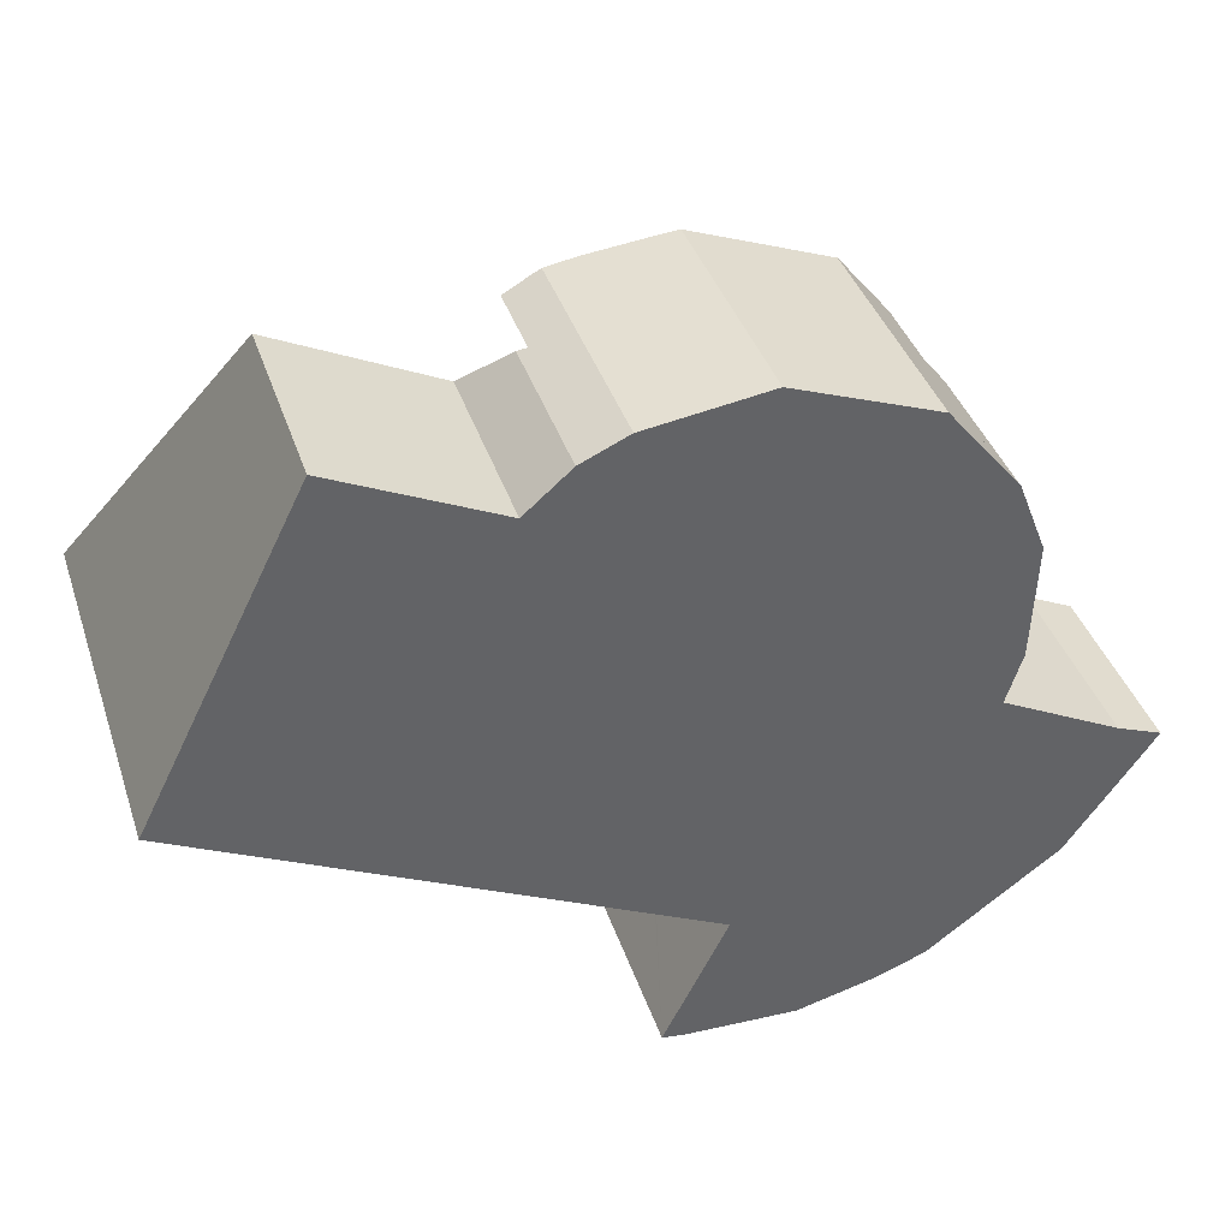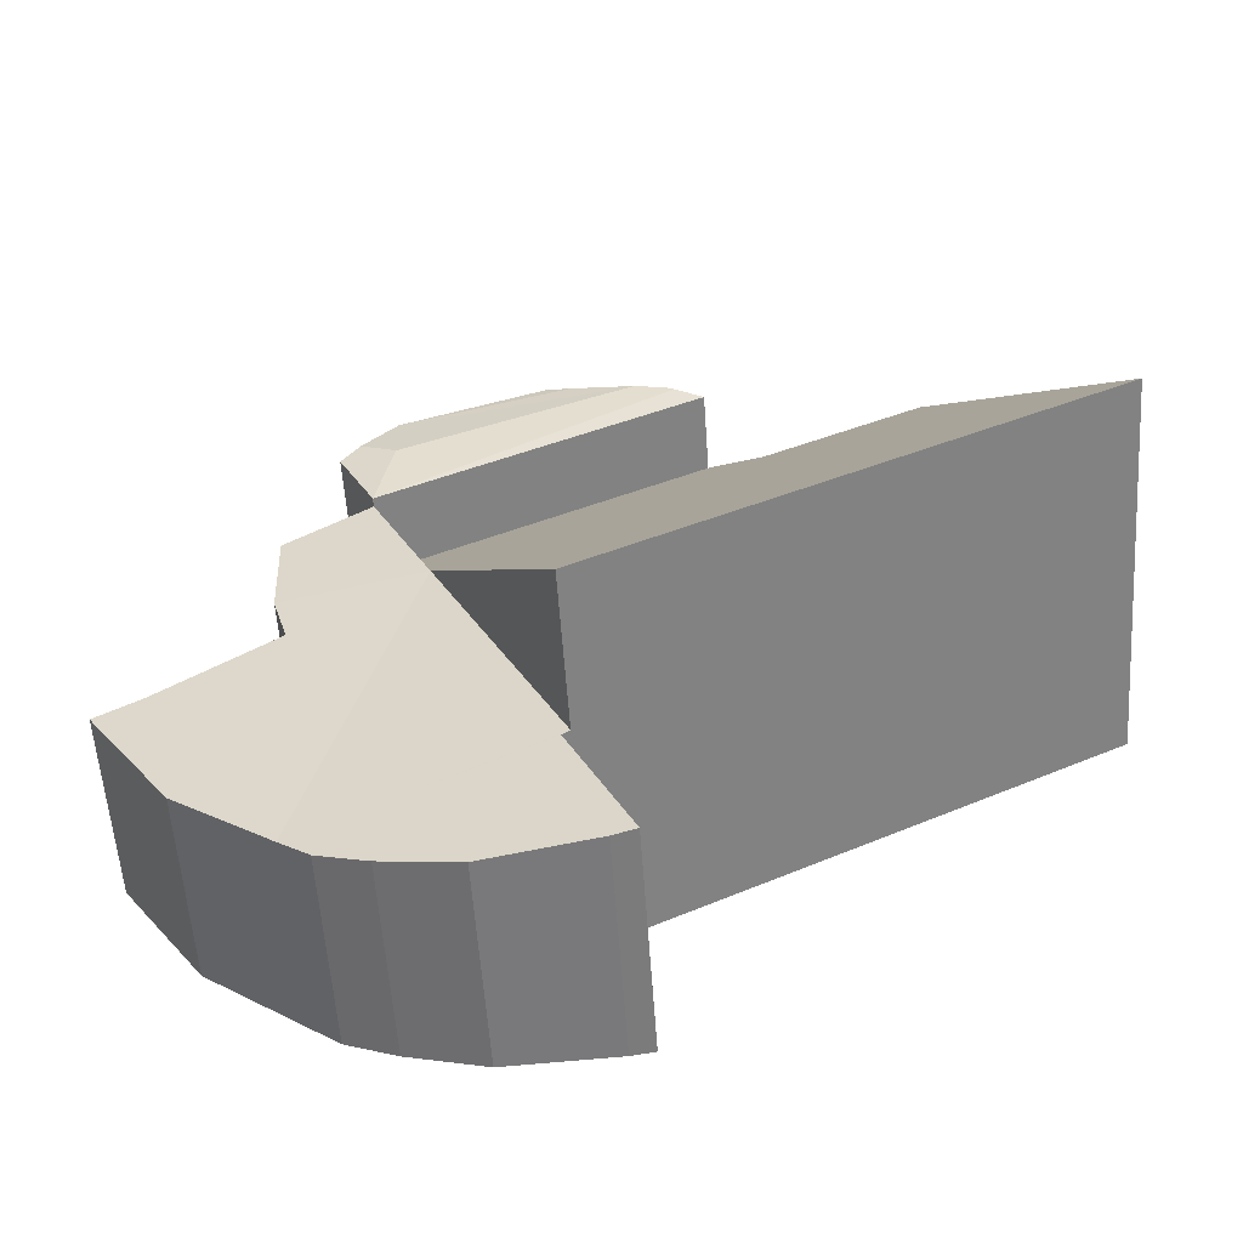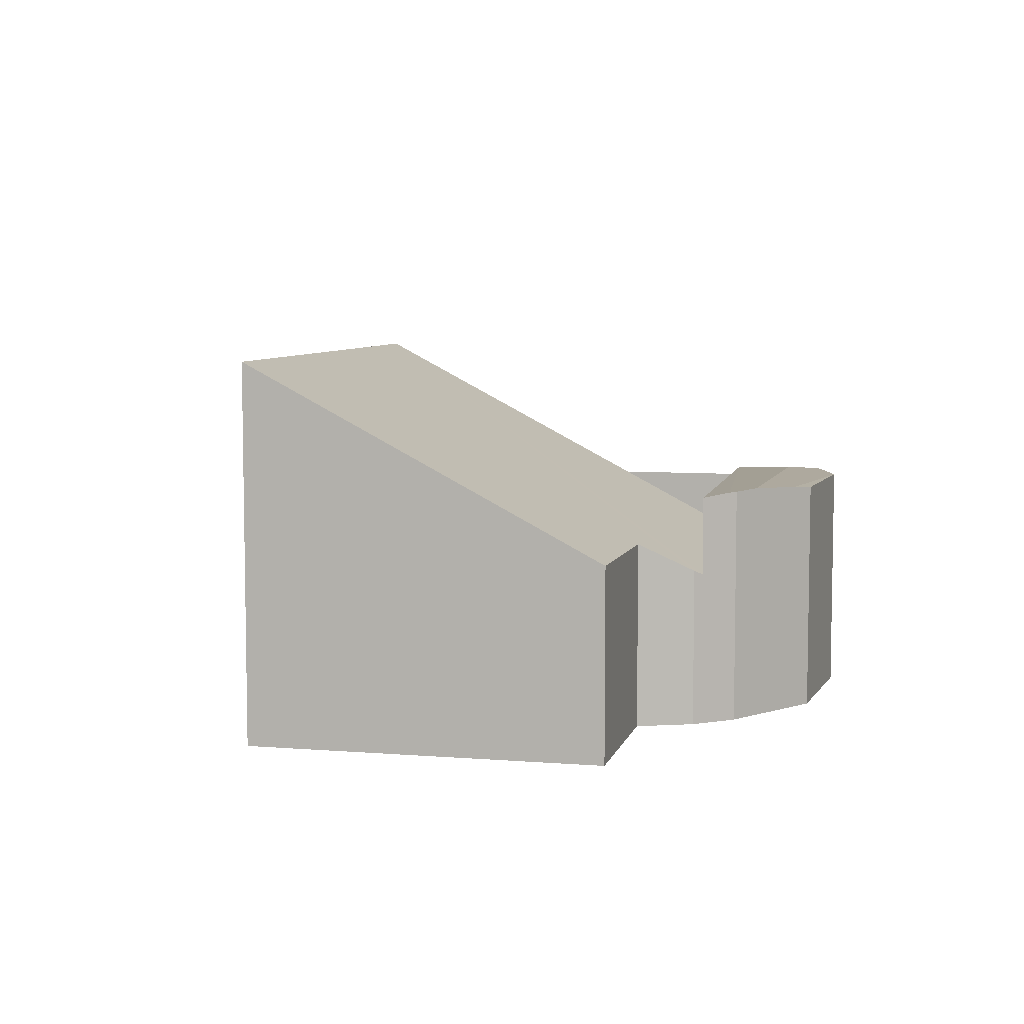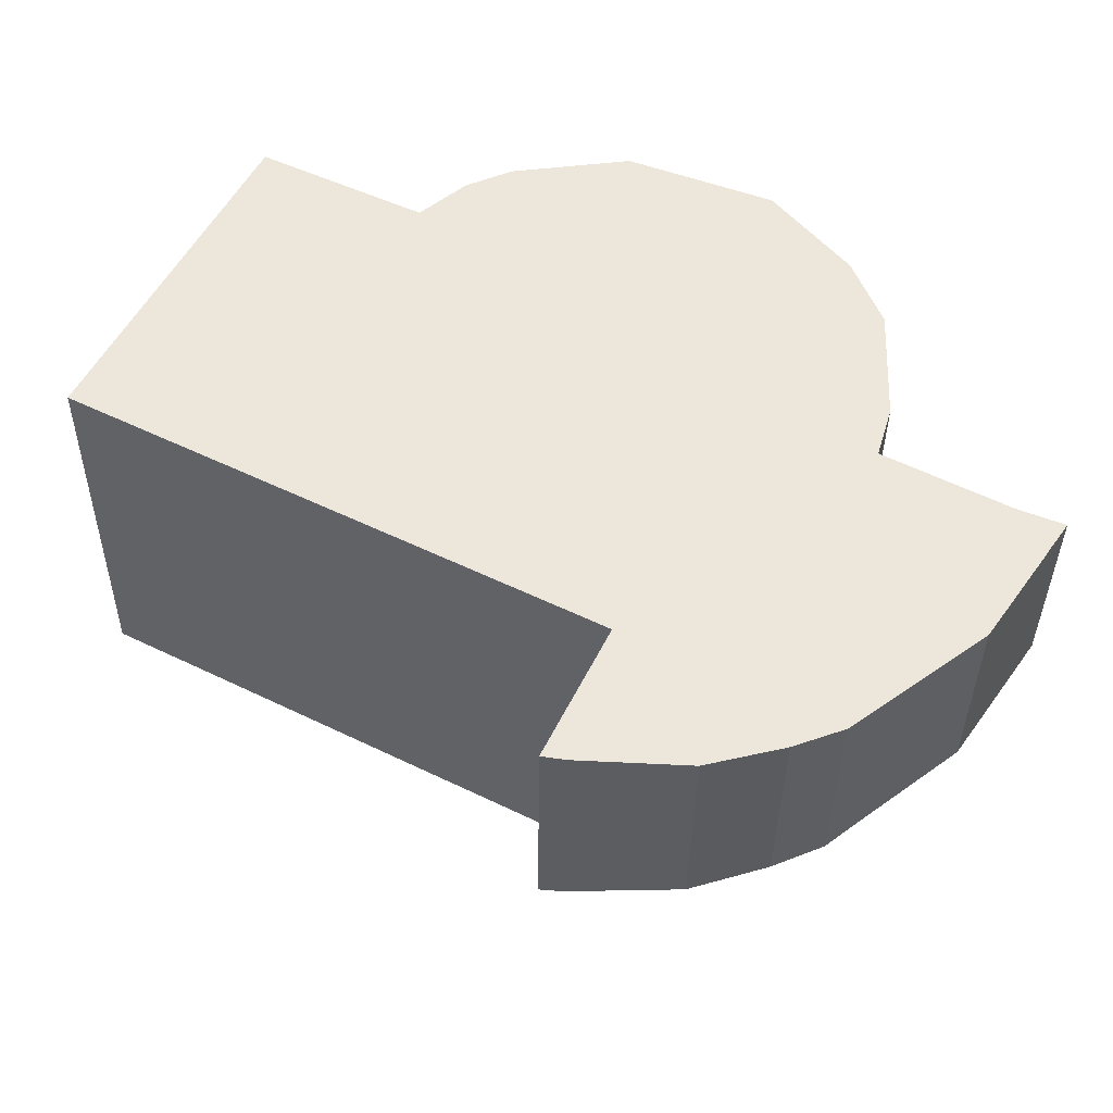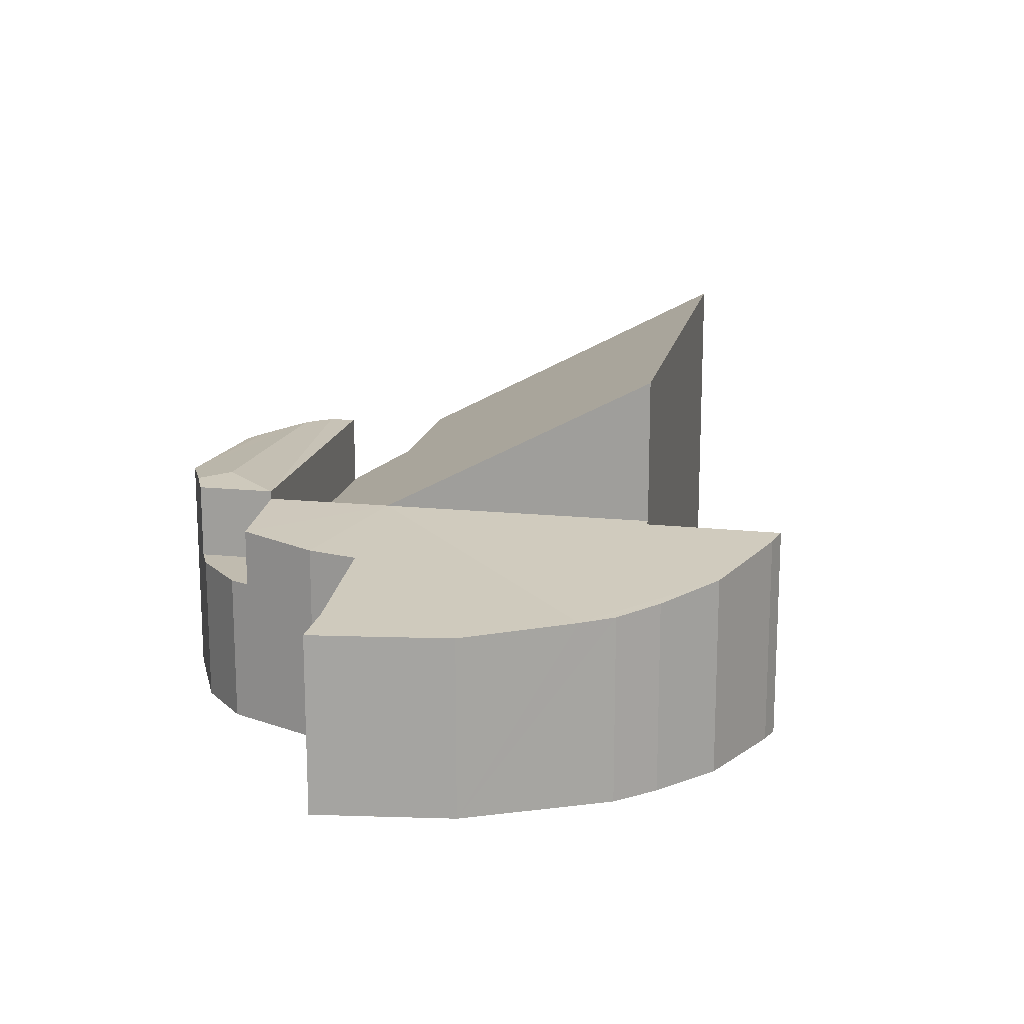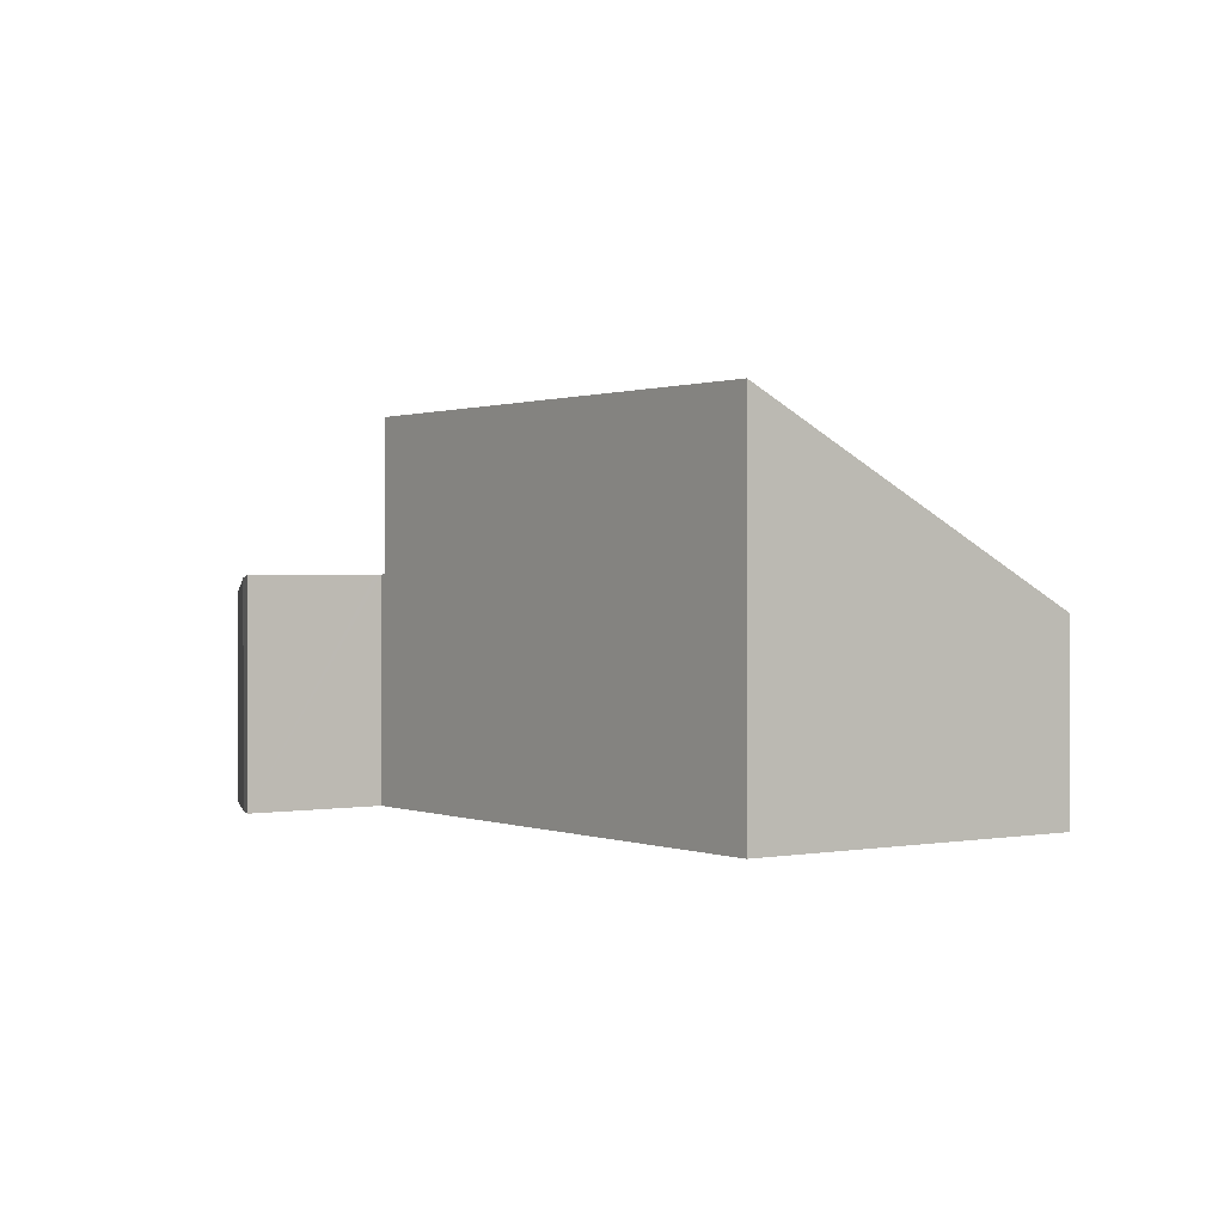
<metadata>
{"format":"obj","ext":"obj","renderer":"f3d","projection":"perspective","resolution":1024,"background":"white","views":[{"elev":39.9,"azim":-17.9,"up":"+Z"},{"elev":-57.5,"azim":-176.1,"up":"+Z"},{"elev":6.6,"azim":-50.3,"up":"+Y"},{"elev":-37.0,"azim":-0.6,"up":"+Z"},{"elev":16.1,"azim":128.4,"up":"+Y"},{"elev":0.7,"azim":-98.7,"up":"+Y"}]}
</metadata>
<code>
v  10.29 3.756 0.084
v  6.144 2.589 4.742
v  11.29 2.589 2.081
v  8.159 6.271 -4.222
v  5.994 2.656 4.675
v  5.252 3.134 4.032
v  0 6.271 3.84e-16
v  2.637 3.166 5.316
v  2.637 -3.255e-16 5.316
v  5.252 -2.469e-16 4.032
v  6.144 -2.904e-16 4.742
v  11.29 -1.274e-16 2.081
v  5.994 -2.863e-16 4.675
v  0 0 0
v  8.159 2.585e-16 -4.222
v  10.29 -5.144e-18 0.084
v  8.29 3.946 5.225
v  8.711 3.914 5.283
v  11.04 3.913 4.377
v  11.01 3.995 3.391
v  11.6 3.949 3.689
v  7.259 3.995 5.083
v  11.9 3.898 3.315
v  11.29 3.898 2.081
v  6.144 3.898 4.742
v  6.616 3.961 4.953
v  6.75 3.971 5.013
v  6.75 -3.07e-16 5.013
v  8.711 -3.235e-16 5.283
v  7.259 -3.112e-16 5.083
v  8.29 -3.199e-16 5.225
v  11.04 -2.68e-16 4.377
v  11.9 -2.03e-16 3.315
v  11.6 -2.259e-16 3.689
v  6.616 -3.033e-16 4.953
v  12.03 3.186 -5.577
v  8.159 3.756 -4.222
v  8.287 3.736 -4.288
v  8.244 3.736 -4.378
v  7.255 3.732 -6.427
v  7.638 3.68 -6.487
v  9.449 3.448 -6.571
v  10.72 3.308 -6.258
v  11.39 3.24 -6.006
v  11.54 3.225 -5.951
v  12.66 3.578 1.368
v  11.29 3.756 2.081
v  12.61 3.505 -0.165
v  14.58 3.106 -3.03
v  14.32 3.202 -2.048
v  15.05 3.107 -2.349
v  12.36 3.472 -1.001
v  13.67 3.107 -4.349
v  13.67 2.663e-16 -4.349
v  11.54 3.644e-16 -5.951
v  12.03 3.415e-16 -5.577
v  15.05 1.438e-16 -2.349
v  14.58 1.855e-16 -3.03
v  10.72 3.832e-16 -6.258
v  11.39 3.678e-16 -6.006
v  9.449 4.024e-16 -6.571
v  7.638 3.972e-16 -6.487
v  7.255 3.935e-16 -6.427
v  8.287 2.626e-16 -4.288
v  8.244 2.681e-16 -4.378
v  12.66 -8.377e-17 1.368
v  12.36 6.129e-17 -1.001
v  14.32 1.254e-16 -2.048
v  12.61 1.01e-17 -0.165
v  12.22 2.589 2.915
v  11.9 2.589 3.315
v  12.68 2.589 1.745
v  12.66 2.589 1.368
v  12.22 -1.785e-16 2.915
v  12.68 -1.069e-16 1.745
g defaultobject
f 1 2 3
f 2 1 4
f 2 4 5
f 5 4 6
f 6 4 7
f 6 7 8
f 9 6 8
f 6 9 10
f 11 3 2
f 3 11 12
f 10 5 6
f 5 10 13
f 13 2 5
f 2 13 11
f 14 8 7
f 8 14 9
f 12 1 3
f 1 12 4
f 4 12 15
f 15 12 16
f 15 7 4
f 7 15 14
f 14 10 9
f 13 12 11
f 12 13 10
f 12 10 14
f 12 14 16
f 16 14 15
f 17 18 19
f 20 19 21
f 19 20 22
f 19 22 17
f 23 20 21
f 20 23 24
f 24 25 26
f 27 24 26
f 24 27 22
f 24 22 20
f 27 17 22
f 17 27 28
f 17 28 18
f 18 28 29
f 29 28 30
f 29 30 31
f 29 19 18
f 19 29 32
f 32 21 19
f 21 32 23
f 23 32 33
f 33 32 34
f 33 24 23
f 24 33 12
f 12 25 24
f 25 12 11
f 11 26 25
f 26 11 27
f 27 11 28
f 28 11 35
f 34 12 33
f 12 34 32
f 12 32 29
f 12 29 11
f 11 29 31
f 11 31 30
f 11 30 35
f 35 30 28
f 36 37 1
f 37 36 38
f 38 36 39
f 39 36 40
f 40 36 41
f 41 36 42
f 42 36 43
f 43 36 44
f 44 36 45
f 46 1 47
f 1 46 48
f 49 50 51
f 50 49 52
f 52 49 53
f 52 53 1
f 1 53 36
f 1 48 52
f 54 36 53
f 36 54 45
f 45 54 55
f 55 54 56
f 57 49 51
f 49 57 53
f 53 57 54
f 54 57 58
f 44 59 43
f 59 44 45
f 59 45 55
f 59 55 60
f 43 61 42
f 61 43 59
f 42 62 41
f 62 42 61
f 41 63 40
f 63 41 62
f 38 15 37
f 15 38 64
f 63 39 40
f 39 63 38
f 38 63 64
f 64 63 65
f 15 1 37
f 1 15 16
f 1 16 47
f 47 16 12
f 12 46 47
f 46 12 66
f 67 50 52
f 50 67 68
f 68 51 50
f 51 68 57
f 66 48 46
f 48 66 69
f 69 52 48
f 52 69 67
f 16 66 12
f 66 16 69
f 69 16 67
f 67 16 15
f 67 15 68
f 68 15 57
f 57 15 58
f 58 15 54
f 54 15 56
f 56 15 64
f 56 64 65
f 56 65 63
f 56 63 55
f 55 63 60
f 60 63 59
f 59 63 61
f 61 63 62
f 70 3 71
f 3 70 72
f 3 72 73
f 74 72 70
f 72 74 75
f 75 73 72
f 73 75 66
f 66 3 73
f 3 66 12
f 12 71 3
f 71 12 33
f 33 70 71
f 70 33 74
f 12 74 33
f 74 12 75
f 75 12 66

</code>
